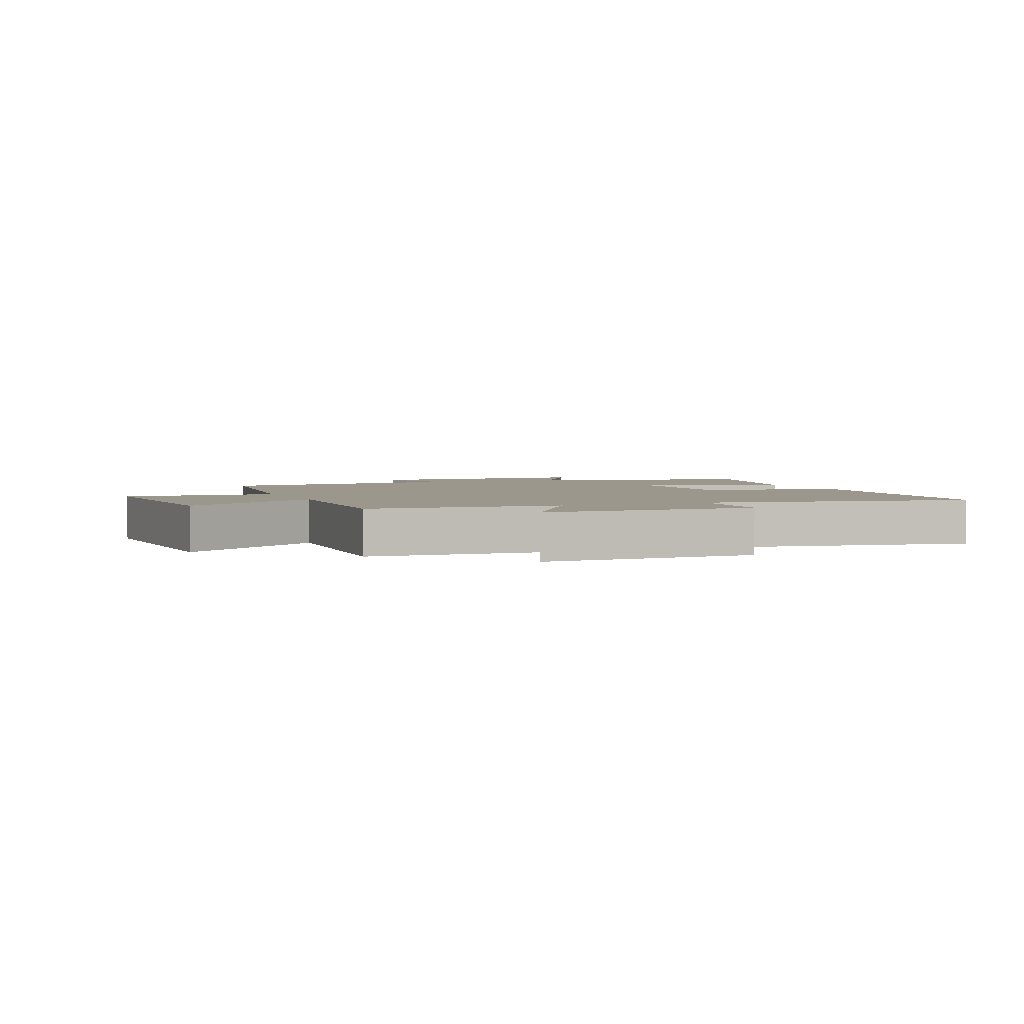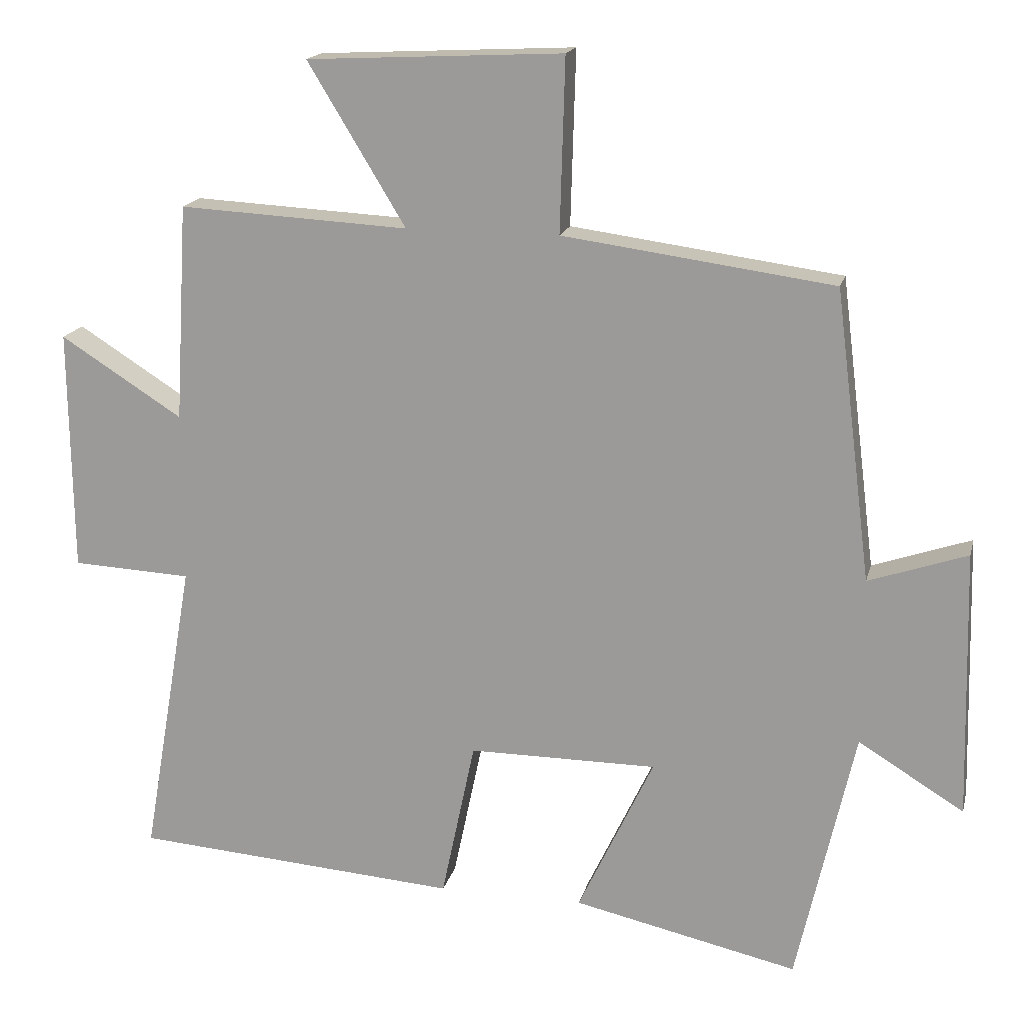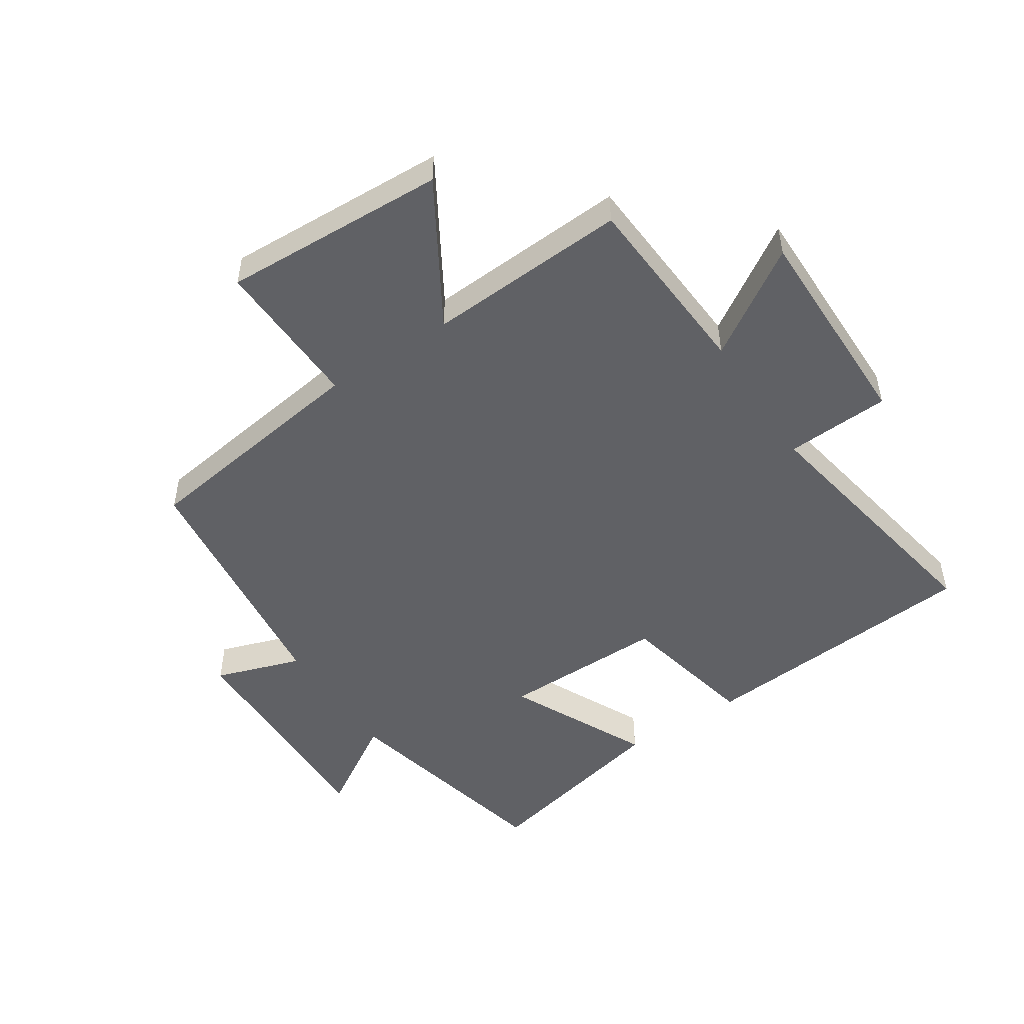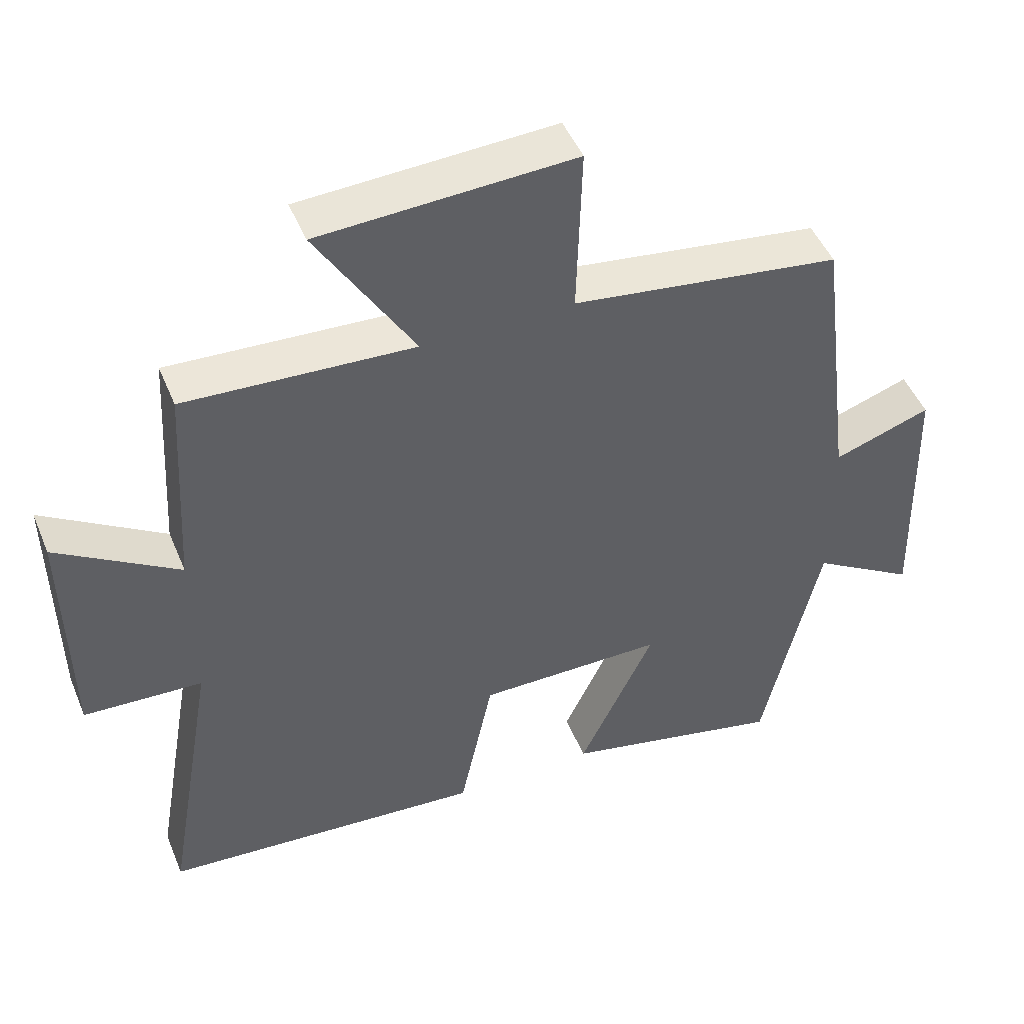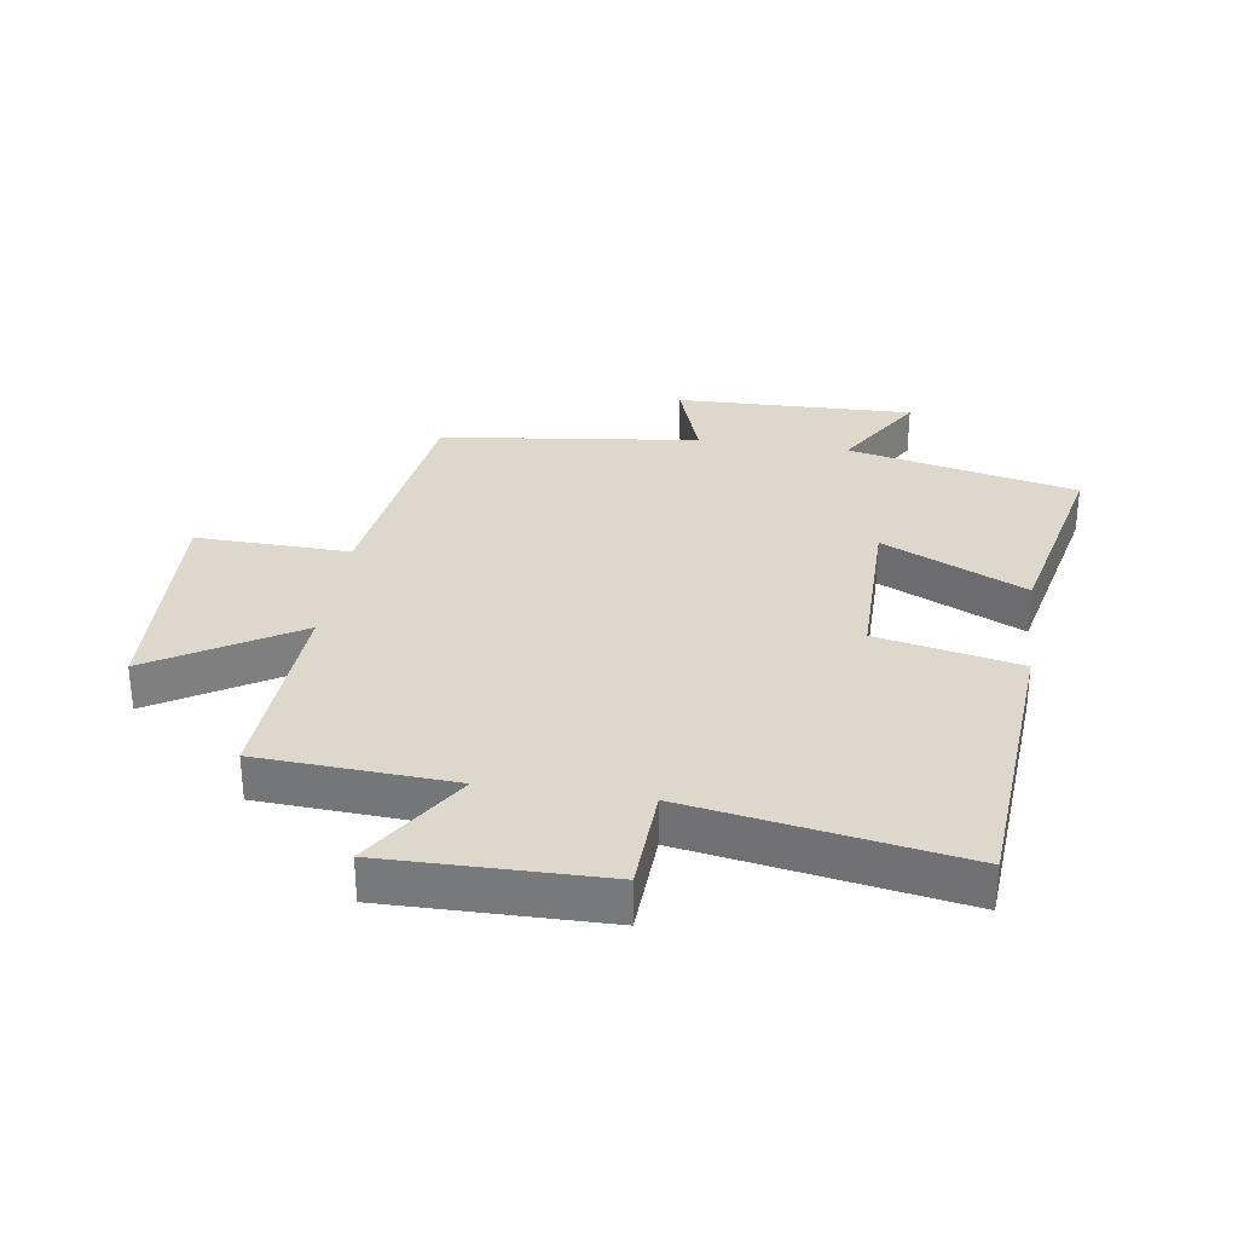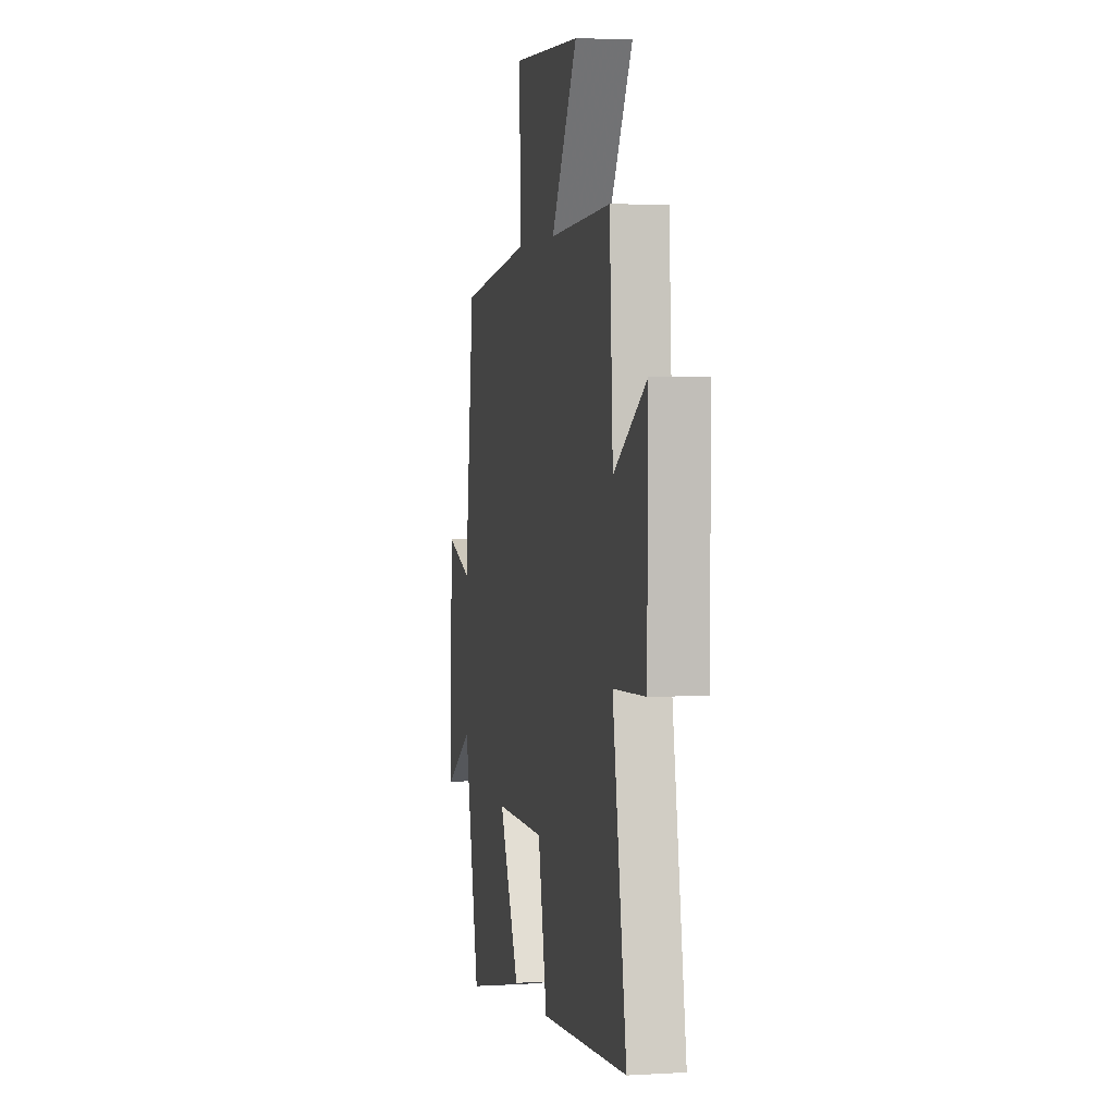
<metadata>
{"format":"obj","ext":"obj","renderer":"f3d","projection":"perspective","resolution":1024,"background":"white","views":[{"elev":2.9,"azim":67.6,"up":"+Y"},{"elev":17.2,"azim":-166.7,"up":"+Z"},{"elev":-50.0,"azim":33.7,"up":"+Y"},{"elev":47.7,"azim":158.1,"up":"+Z"},{"elev":31.2,"azim":98.5,"up":"+Y"},{"elev":3.1,"azim":78.5,"up":"+Z"}]}
</metadata>
<code>
v 0.574 0.07 -0.466
v 0.11 0.07 -0.5
v 0.062 0.07 -0.272
v -0.206 0.07 -0.272
v -0.098 0.07 -0.5
v -0.418 0.07 -0.571
v -0.5 0.07 -0.205
v -0.65 0.07 -0.297
v -0.64 0.07 0.083
v -0.5 0.07 0.035
v -0.448 0.07 0.448
v -0.063 0.07 0.5
v -0.07 0.07 0.747
v 0.294 0.07 0.729
v 0.155 0.07 0.5
v 0.482 0.07 0.517
v 0.5 0.07 0.208
v 0.674 0.07 0.318
v 0.67 0.07 -0.028
v 0.5 0.07 -0.036
v 0.574 0 -0.466
v 0.11 0 -0.5
v 0.062 0 -0.272
v -0.206 0 -0.272
v -0.098 0 -0.5
v -0.418 0 -0.571
v -0.5 0 -0.205
v -0.65 0 -0.297
v -0.64 0 0.083
v -0.5 0 0.035
v -0.448 0 0.448
v -0.063 0 0.5
v -0.07 0 0.747
v 0.294 0 0.729
v 0.155 0 0.5
v 0.482 0 0.517
v 0.5 0 0.208
v 0.674 0 0.318
v 0.67 0 -0.028
v 0.5 0 -0.036
f 17 18 19 20
f 15 16 17 20
f 15 20 1 2
f 12 13 14 15
f 10 11 12 15
f 7 8 9 10
f 4 5 6 7
f 3 4 7 10
f 15 2 3
f 3 10 15
f 40 39 38 37
f 40 37 36 35
f 22 21 40 35
f 35 34 33 32
f 35 32 31 30
f 30 29 28 27
f 27 26 25 24
f 30 27 24 23
f 23 22 35
f 35 30 23
f 1 21 22 2
f 2 22 23 3
f 3 23 24 4
f 4 24 25 5
f 5 25 26 6
f 6 26 27 7
f 7 27 28 8
f 8 28 29 9
f 9 29 30 10
f 10 30 31 11
f 11 31 32 12
f 12 32 33 13
f 13 33 34 14
f 14 34 35 15
f 15 35 36 16
f 16 36 37 17
f 17 37 38 18
f 18 38 39 19
f 19 39 40 20
f 20 40 21 1

</code>
